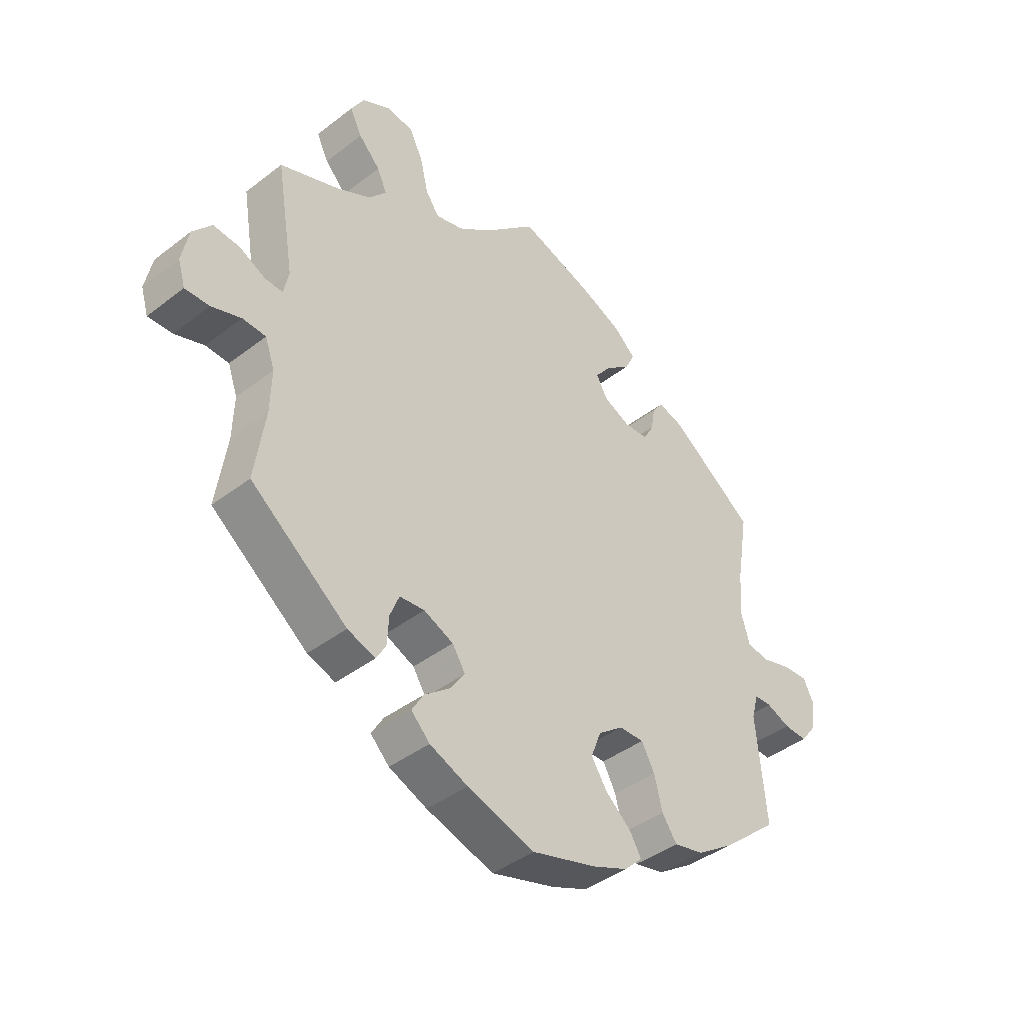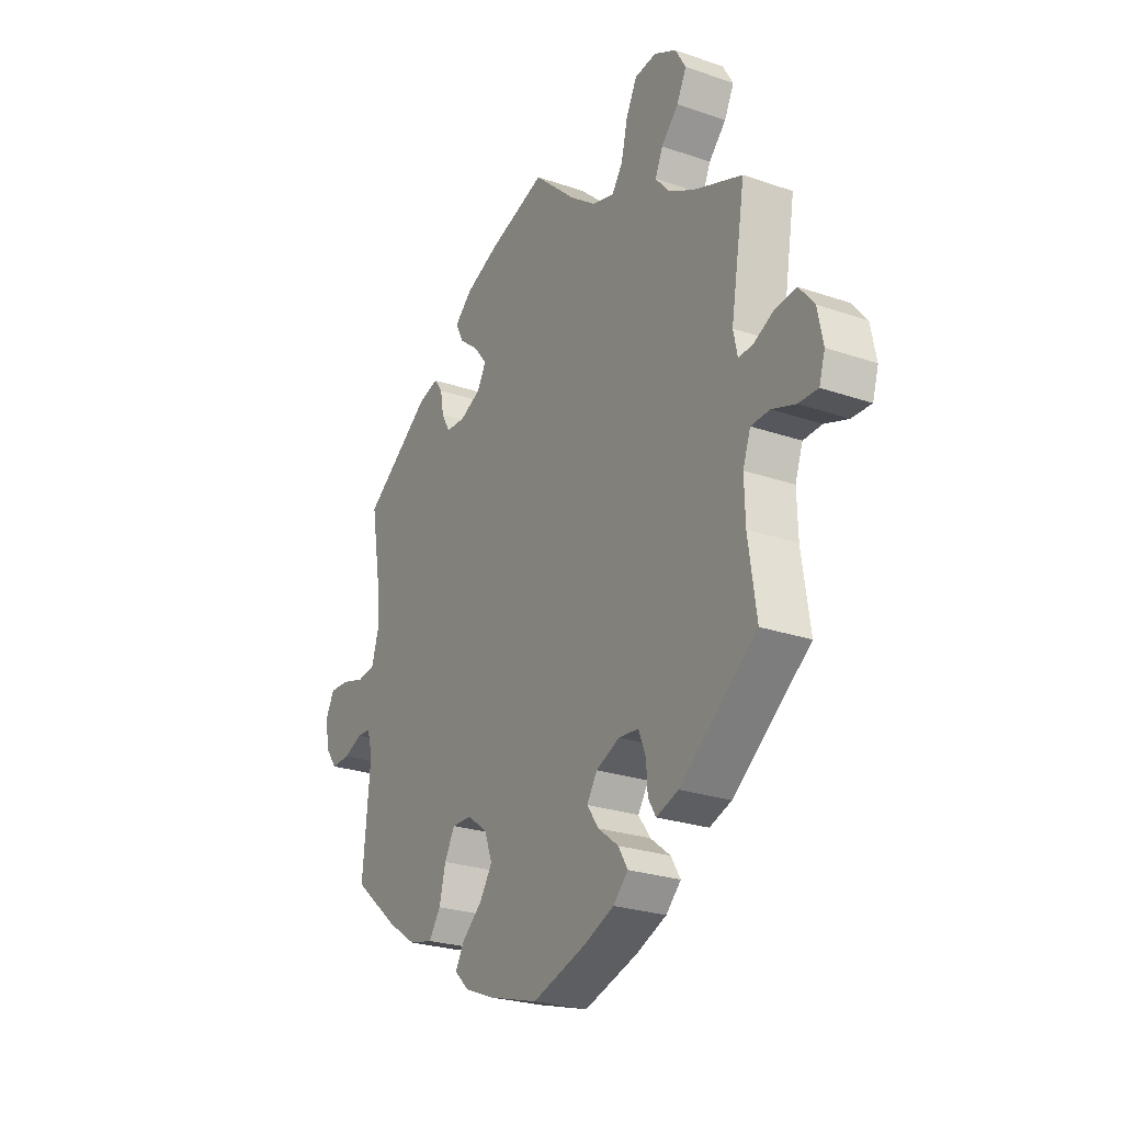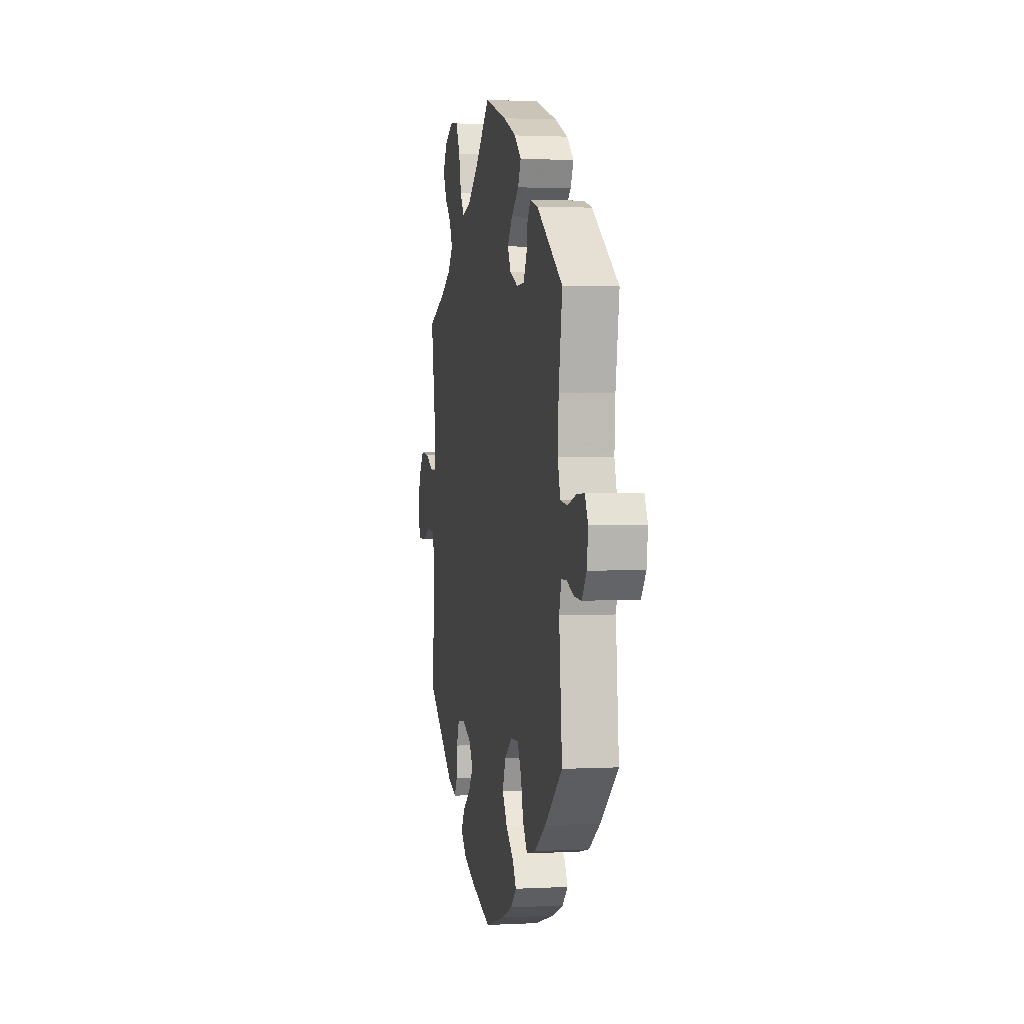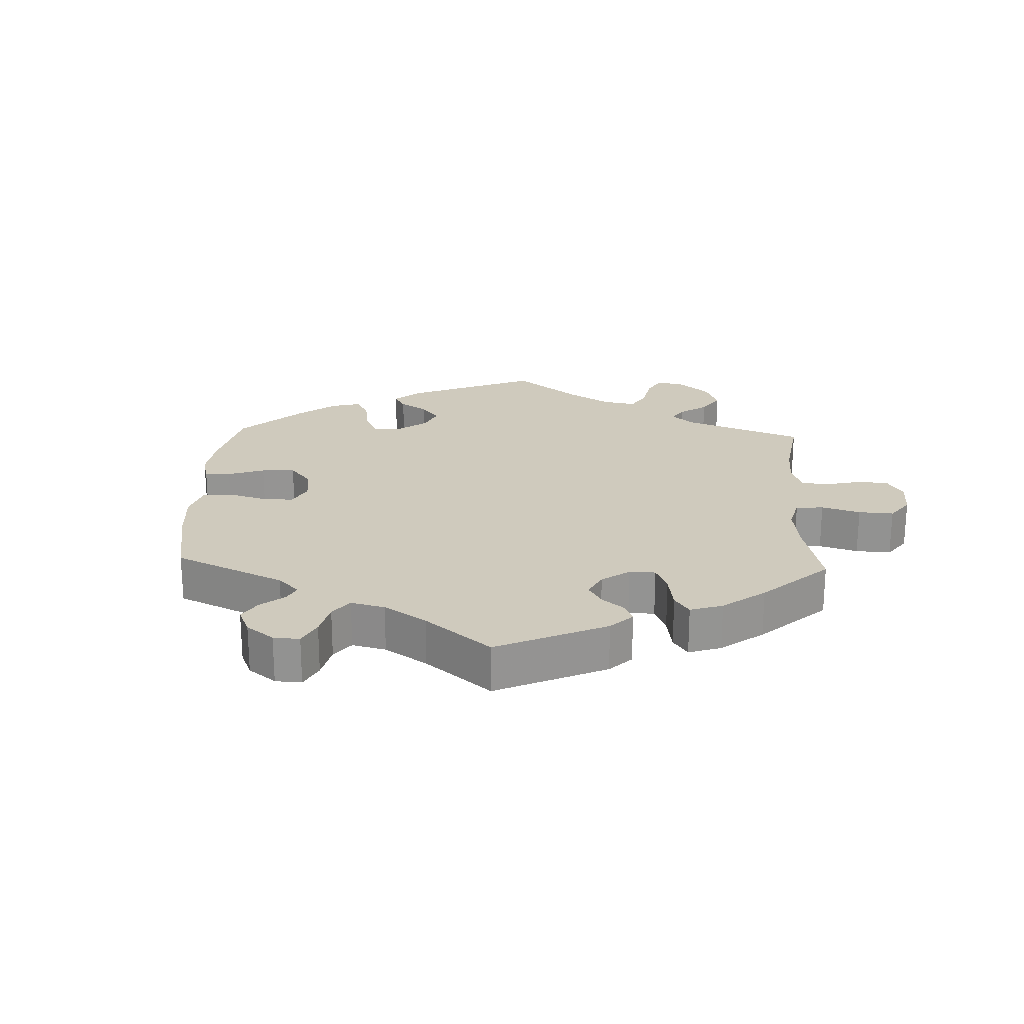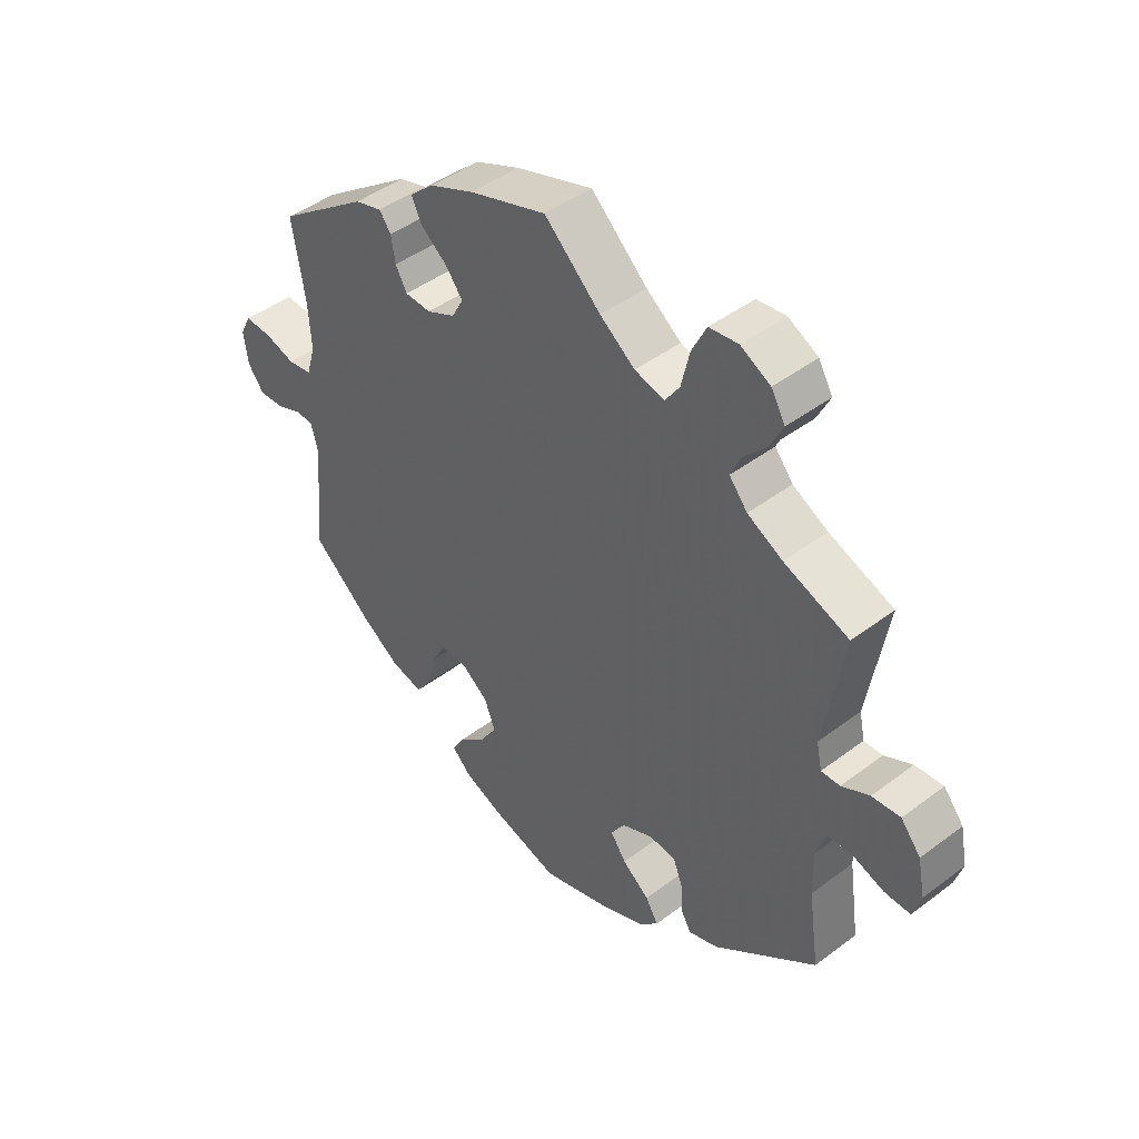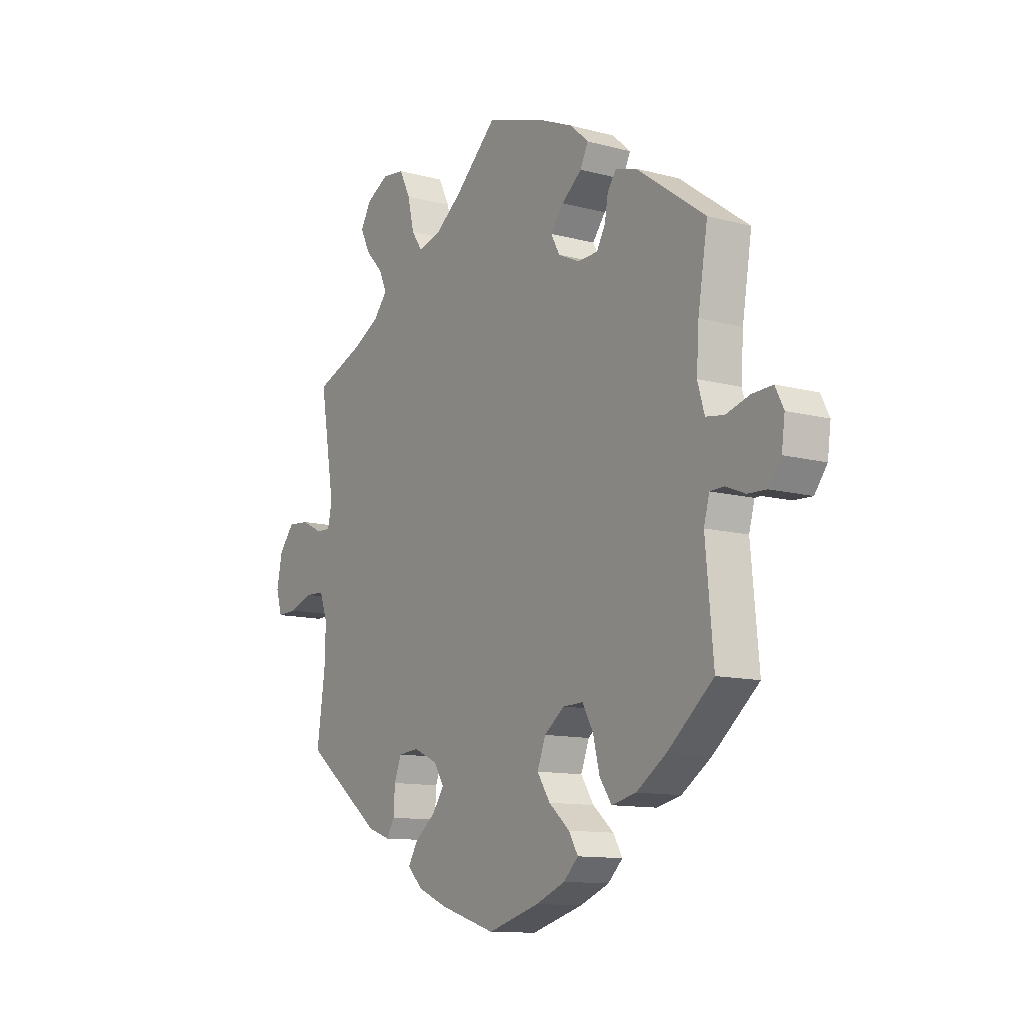
<metadata>
{"format":"obj","ext":"obj","renderer":"f3d","projection":"perspective","resolution":1024,"background":"white","views":[{"elev":-41.6,"azim":132.9,"up":"+Z"},{"elev":-25.3,"azim":60.9,"up":"+Z"},{"elev":1.8,"azim":-100.8,"up":"+Z"},{"elev":22.8,"azim":-57.5,"up":"+Y"},{"elev":44.7,"azim":48.7,"up":"+Z"},{"elev":-11.7,"azim":-122.8,"up":"+Z"}]}
</metadata>
<code>
v 0.469 0.07 0.098
v 0.478 0.07 0.055
v 0.509 0.07 0.056
v 0.555 0.07 0.079
v 0.602 0.07 0.083
v 0.635 0.07 0.043
v 0.647 0.07 -0.017
v 0.634 0.07 -0.06
v 0.591 0.07 -0.059
v 0.539 0.07 -0.041
v 0.498 0.07 -0.043
v 0.481 0.07 -0.091
v 0.483 0.07 -0.165
v 0.501 0.07 -0.289
v 0.331 0.07 -0.42
v 0.282 0.07 -0.437
v 0.265 0.07 -0.408
v 0.262 0.07 -0.358
v 0.246 0.07 -0.318
v 0.202 0.07 -0.314
v 0.15 0.07 -0.337
v 0.127 0.07 -0.373
v 0.153 0.07 -0.41
v 0.198 0.07 -0.445
v 0.219 0.07 -0.48
v 0.186 0.07 -0.513
v 0.119 0.07 -0.541
v 0 0.07 -0.578
v -0.113 0.07 -0.545
v -0.176 0.07 -0.519
v -0.208 0.07 -0.488
v -0.188 0.07 -0.454
v -0.143 0.07 -0.415
v -0.115 0.07 -0.372
v -0.133 0.07 -0.325
v -0.177 0.07 -0.292
v -0.221 0.07 -0.291
v -0.244 0.07 -0.333
v -0.258 0.07 -0.39
v -0.284 0.07 -0.428
v -0.337 0.07 -0.416
v -0.401 0.07 -0.373
v -0.501 0.07 -0.289
v -0.484 0.07 -0.106
v -0.496 0.07 -0.062
v -0.526 0.07 -0.061
v -0.568 0.07 -0.078
v -0.609 0.07 -0.08
v -0.636 0.07 -0.044
v -0.643 0.07 0.008
v -0.625 0.07 0.044
v -0.581 0.07 0.042
v -0.53 0.07 0.027
v -0.49 0.07 0.033
v -0.475 0.07 0.084
v -0.48 0.07 0.161
v -0.501 0.07 0.288
v -0.351 0.07 0.396
v -0.306 0.07 0.409
v -0.287 0.07 0.383
v -0.28 0.07 0.341
v -0.261 0.07 0.307
v -0.218 0.07 0.305
v -0.171 0.07 0.327
v -0.152 0.07 0.362
v -0.18 0.07 0.398
v -0.224 0.07 0.433
v -0.241 0.07 0.468
v -0.202 0.07 0.503
v -0.128 0.07 0.535
v 0 0.07 0.577
v 0.093 0.07 0.491
v 0.151 0.07 0.448
v 0.2 0.07 0.435
v 0.224 0.07 0.47
v 0.238 0.07 0.53
v 0.262 0.07 0.578
v 0.31 0.07 0.584
v 0.359 0.07 0.558
v 0.382 0.07 0.518
v 0.361 0.07 0.475
v 0.323 0.07 0.435
v 0.306 0.07 0.397
v 0.336 0.07 0.361
v 0.394 0.07 0.33
v 0.501 0.07 0.289
v 0.469 0 0.098
v 0.478 0 0.055
v 0.509 0 0.056
v 0.555 0 0.079
v 0.602 0 0.083
v 0.635 0 0.043
v 0.647 0 -0.017
v 0.634 0 -0.06
v 0.591 0 -0.059
v 0.539 0 -0.041
v 0.498 0 -0.043
v 0.481 0 -0.091
v 0.483 0 -0.165
v 0.501 0 -0.289
v 0.331 0 -0.42
v 0.282 0 -0.437
v 0.265 0 -0.408
v 0.262 0 -0.358
v 0.246 0 -0.318
v 0.202 0 -0.314
v 0.15 0 -0.337
v 0.127 0 -0.373
v 0.153 0 -0.41
v 0.198 0 -0.445
v 0.219 0 -0.48
v 0.186 0 -0.513
v 0.119 0 -0.541
v 0 0 -0.578
v -0.113 0 -0.545
v -0.176 0 -0.519
v -0.208 0 -0.488
v -0.188 0 -0.454
v -0.143 0 -0.415
v -0.115 0 -0.372
v -0.133 0 -0.325
v -0.177 0 -0.292
v -0.221 0 -0.291
v -0.244 0 -0.333
v -0.258 0 -0.39
v -0.284 0 -0.428
v -0.337 0 -0.416
v -0.401 0 -0.373
v -0.501 0 -0.289
v -0.484 0 -0.106
v -0.496 0 -0.062
v -0.526 0 -0.061
v -0.568 0 -0.078
v -0.609 0 -0.08
v -0.636 0 -0.044
v -0.643 0 0.008
v -0.625 0 0.044
v -0.581 0 0.042
v -0.53 0 0.027
v -0.49 0 0.033
v -0.475 0 0.084
v -0.48 0 0.161
v -0.501 0 0.288
v -0.351 0 0.396
v -0.306 0 0.409
v -0.287 0 0.383
v -0.28 0 0.341
v -0.261 0 0.307
v -0.218 0 0.305
v -0.171 0 0.327
v -0.152 0 0.362
v -0.18 0 0.398
v -0.224 0 0.433
v -0.241 0 0.468
v -0.202 0 0.503
v -0.128 0 0.535
v 0 0 0.577
v 0.093 0 0.491
v 0.151 0 0.448
v 0.2 0 0.435
v 0.224 0 0.47
v 0.238 0 0.53
v 0.262 0 0.578
v 0.31 0 0.584
v 0.359 0 0.558
v 0.382 0 0.518
v 0.361 0 0.475
v 0.323 0 0.435
v 0.306 0 0.397
v 0.336 0 0.361
v 0.394 0 0.33
v 0.501 0 0.289
f 85 86 1
f 84 85 1 2
f 83 84 2
f 79 80 81 82
f 79 82 83
f 78 79 83
f 75 76 77 78
f 74 75 78 83
f 73 74 83 2
f 69 70 71 72
f 69 72 73 2
f 66 67 68 69
f 65 66 69 2
f 58 59 60 61
f 56 57 58 61
f 55 56 61 62
f 54 55 62 63
f 50 51 52 53
f 50 53 54
f 49 50 54
f 46 47 48 49
f 45 46 49 54
f 44 45 54 63
f 38 39 40 41
f 37 38 41 42
f 30 31 32 33
f 30 33 34
f 29 30 34
f 28 29 34
f 27 28 34 35
f 23 24 25 26
f 22 23 26 27
f 15 16 17 18
f 13 14 15 18
f 12 13 18 19
f 11 12 19 20
f 7 8 9 10
f 7 10 11
f 6 7 11
f 3 4 5 6
f 2 3 6 11
f 64 65 2 11
f 37 42 43 44
f 36 37 44 63
f 35 36 63 64
f 22 27 35 64
f 64 11 20 21
f 21 22 64
f 87 172 171
f 88 87 171 170
f 88 170 169
f 168 167 166 165
f 169 168 165
f 169 165 164
f 164 163 162 161
f 169 164 161 160
f 88 169 160 159
f 158 157 156 155
f 88 159 158 155
f 155 154 153 152
f 88 155 152 151
f 147 146 145 144
f 147 144 143 142
f 148 147 142 141
f 149 148 141 140
f 139 138 137 136
f 140 139 136
f 140 136 135
f 135 134 133 132
f 140 135 132 131
f 149 140 131 130
f 127 126 125 124
f 128 127 124 123
f 119 118 117 116
f 120 119 116
f 120 116 115
f 120 115 114
f 121 120 114 113
f 112 111 110 109
f 113 112 109 108
f 104 103 102 101
f 104 101 100 99
f 105 104 99 98
f 106 105 98 97
f 96 95 94 93
f 97 96 93
f 97 93 92
f 92 91 90 89
f 97 92 89 88
f 97 88 151 150
f 130 129 128 123
f 149 130 123 122
f 150 149 122 121
f 150 121 113 108
f 107 106 97 150
f 150 108 107
f 1 87 88 2
f 2 88 89 3
f 3 89 90 4
f 4 90 91 5
f 5 91 92 6
f 6 92 93 7
f 7 93 94 8
f 8 94 95 9
f 9 95 96 10
f 10 96 97 11
f 11 97 98 12
f 12 98 99 13
f 13 99 100 14
f 14 100 101 15
f 15 101 102 16
f 16 102 103 17
f 17 103 104 18
f 18 104 105 19
f 19 105 106 20
f 20 106 107 21
f 21 107 108 22
f 22 108 109 23
f 23 109 110 24
f 24 110 111 25
f 25 111 112 26
f 26 112 113 27
f 27 113 114 28
f 28 114 115 29
f 29 115 116 30
f 30 116 117 31
f 31 117 118 32
f 32 118 119 33
f 33 119 120 34
f 34 120 121 35
f 35 121 122 36
f 36 122 123 37
f 37 123 124 38
f 38 124 125 39
f 39 125 126 40
f 40 126 127 41
f 41 127 128 42
f 42 128 129 43
f 43 129 130 44
f 44 130 131 45
f 45 131 132 46
f 46 132 133 47
f 47 133 134 48
f 48 134 135 49
f 49 135 136 50
f 50 136 137 51
f 51 137 138 52
f 52 138 139 53
f 53 139 140 54
f 54 140 141 55
f 55 141 142 56
f 56 142 143 57
f 57 143 144 58
f 58 144 145 59
f 59 145 146 60
f 60 146 147 61
f 61 147 148 62
f 62 148 149 63
f 63 149 150 64
f 64 150 151 65
f 65 151 152 66
f 66 152 153 67
f 67 153 154 68
f 68 154 155 69
f 69 155 156 70
f 70 156 157 71
f 71 157 158 72
f 72 158 159 73
f 73 159 160 74
f 74 160 161 75
f 75 161 162 76
f 76 162 163 77
f 77 163 164 78
f 78 164 165 79
f 79 165 166 80
f 80 166 167 81
f 81 167 168 82
f 82 168 169 83
f 83 169 170 84
f 84 170 171 85
f 85 171 172 86
f 86 172 87 1

</code>
